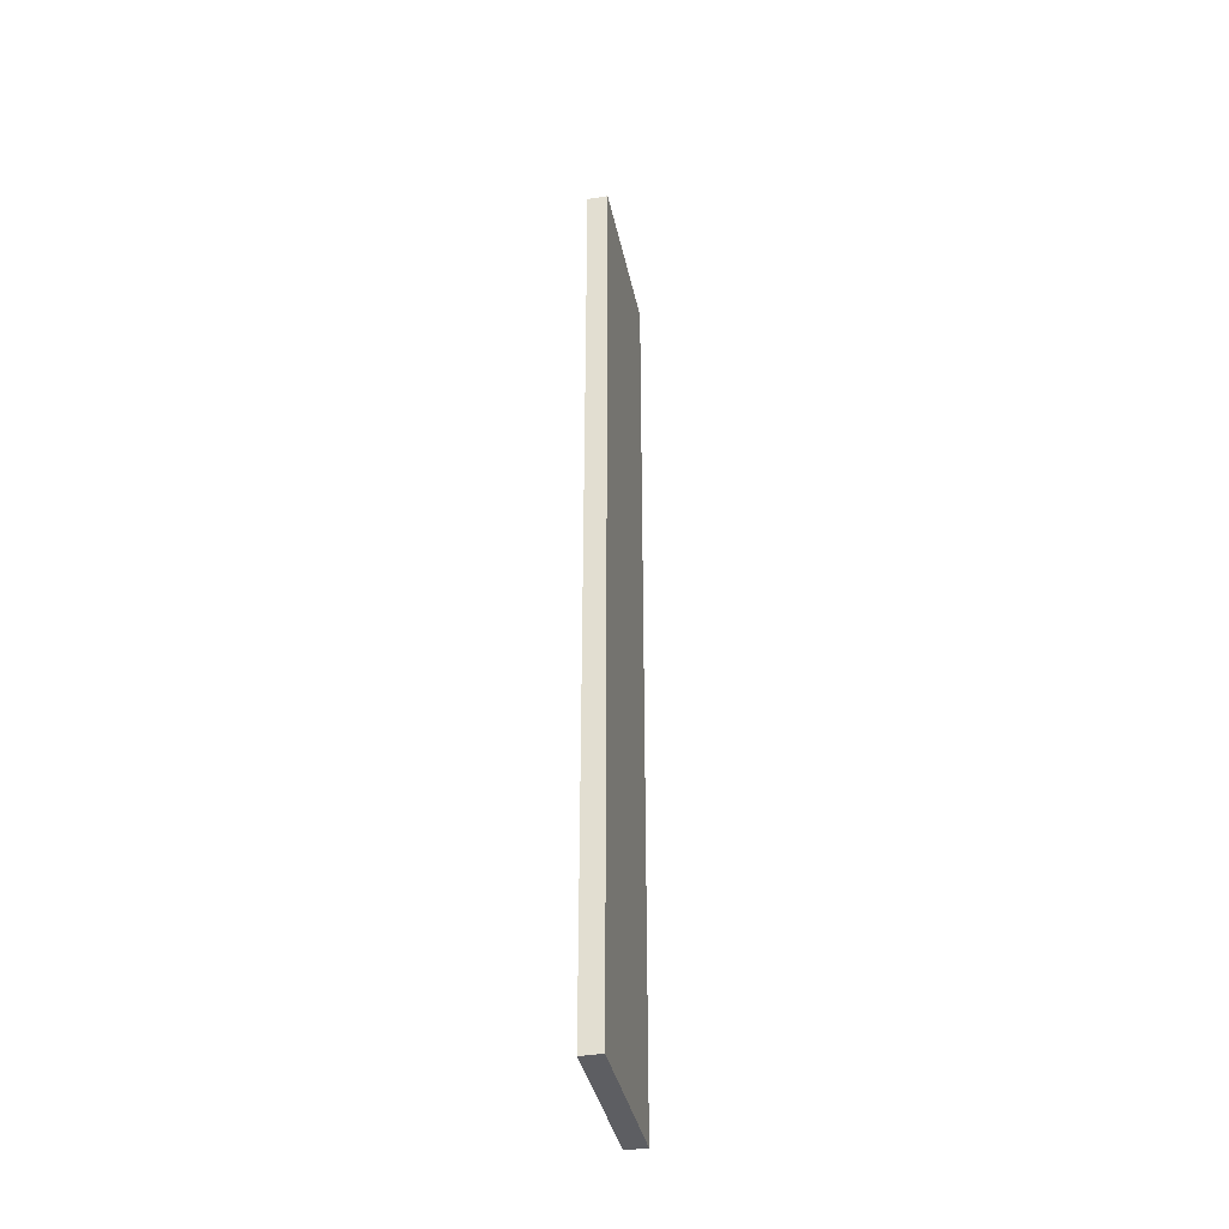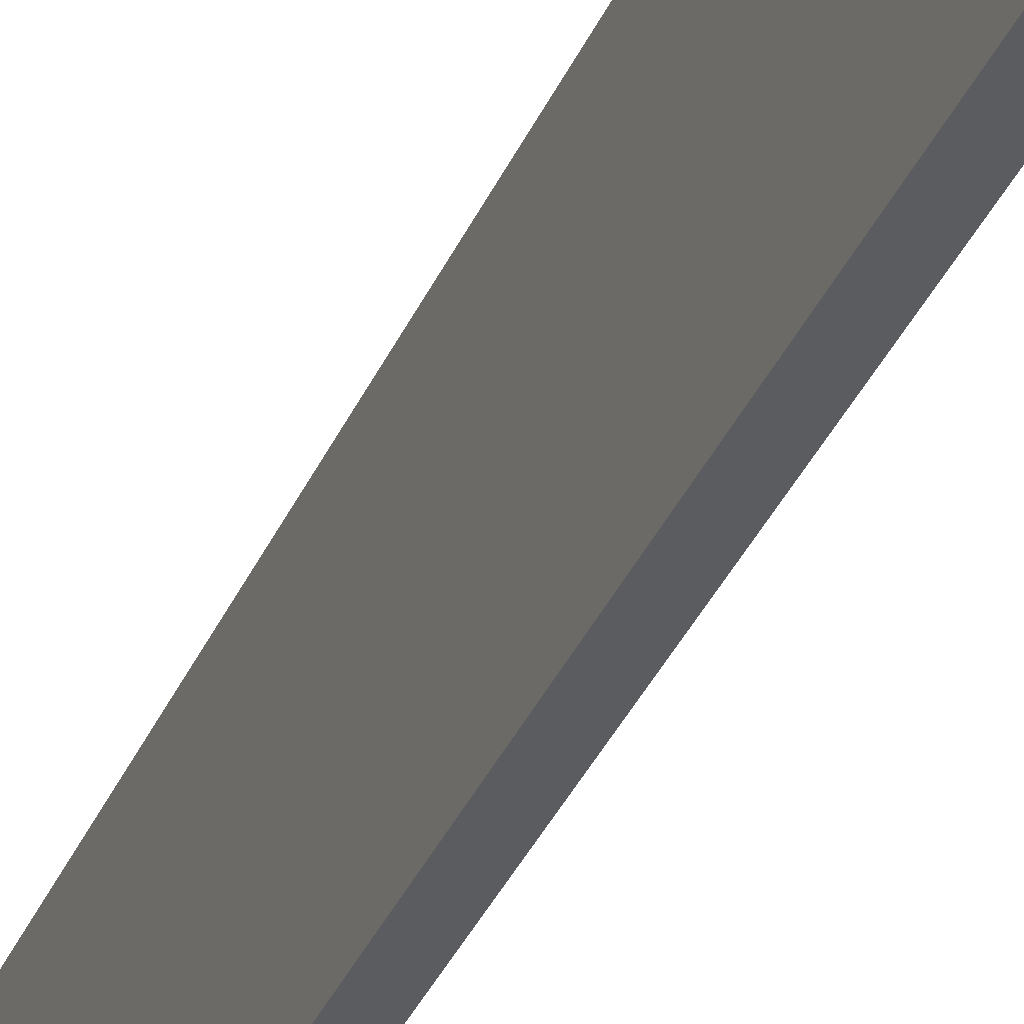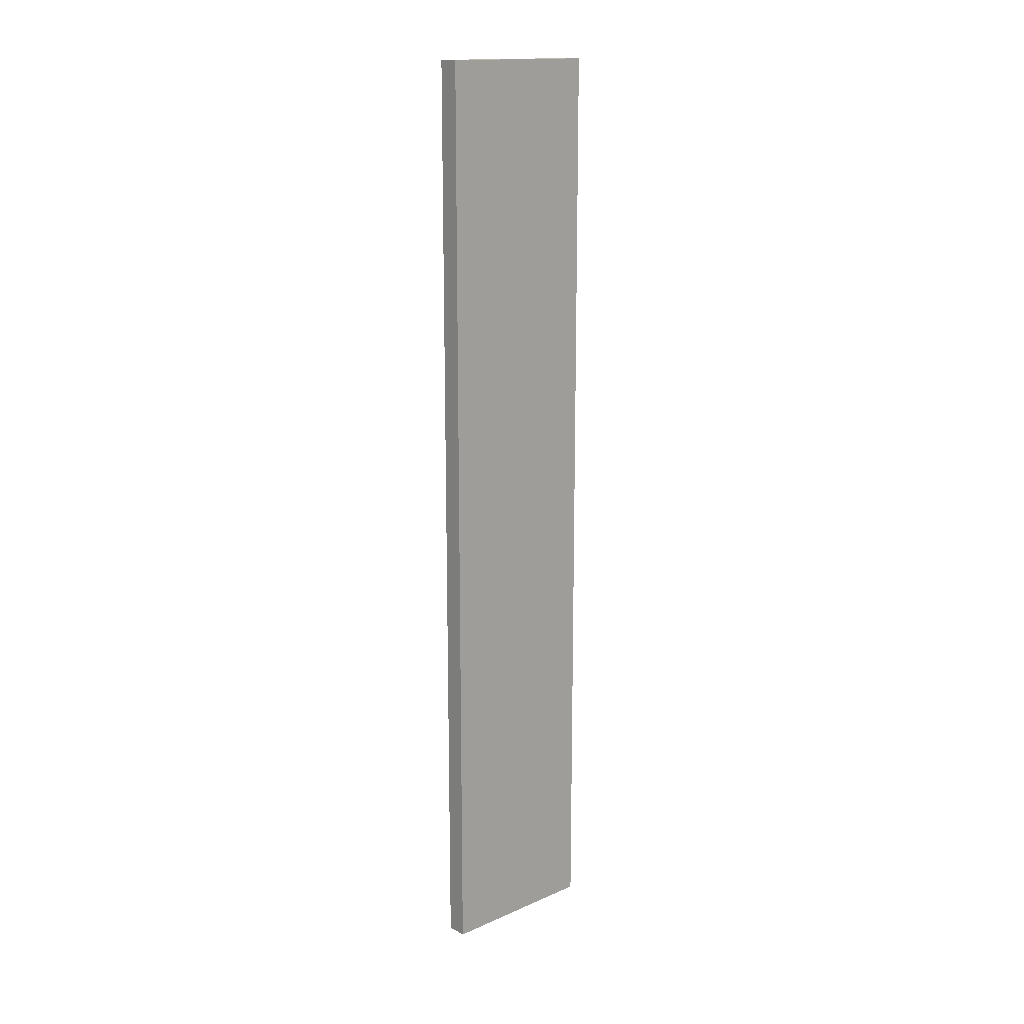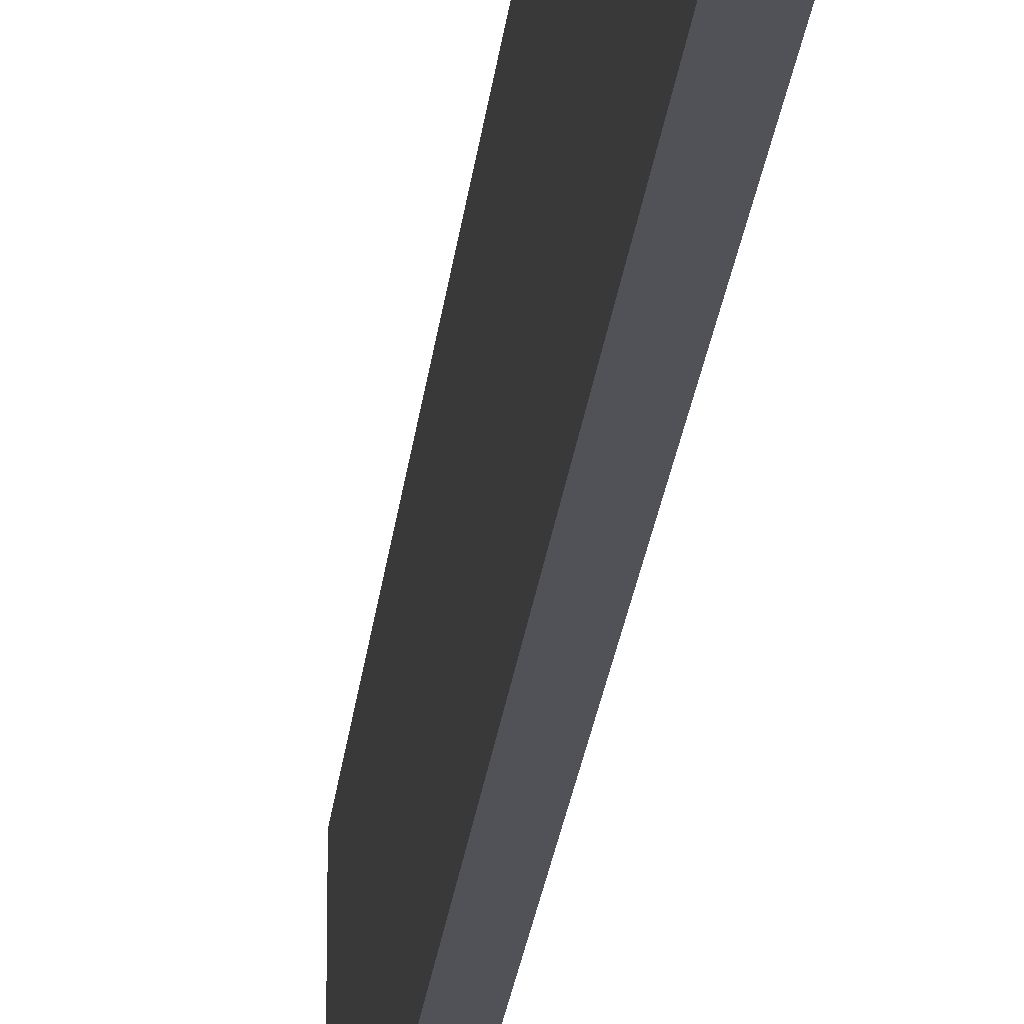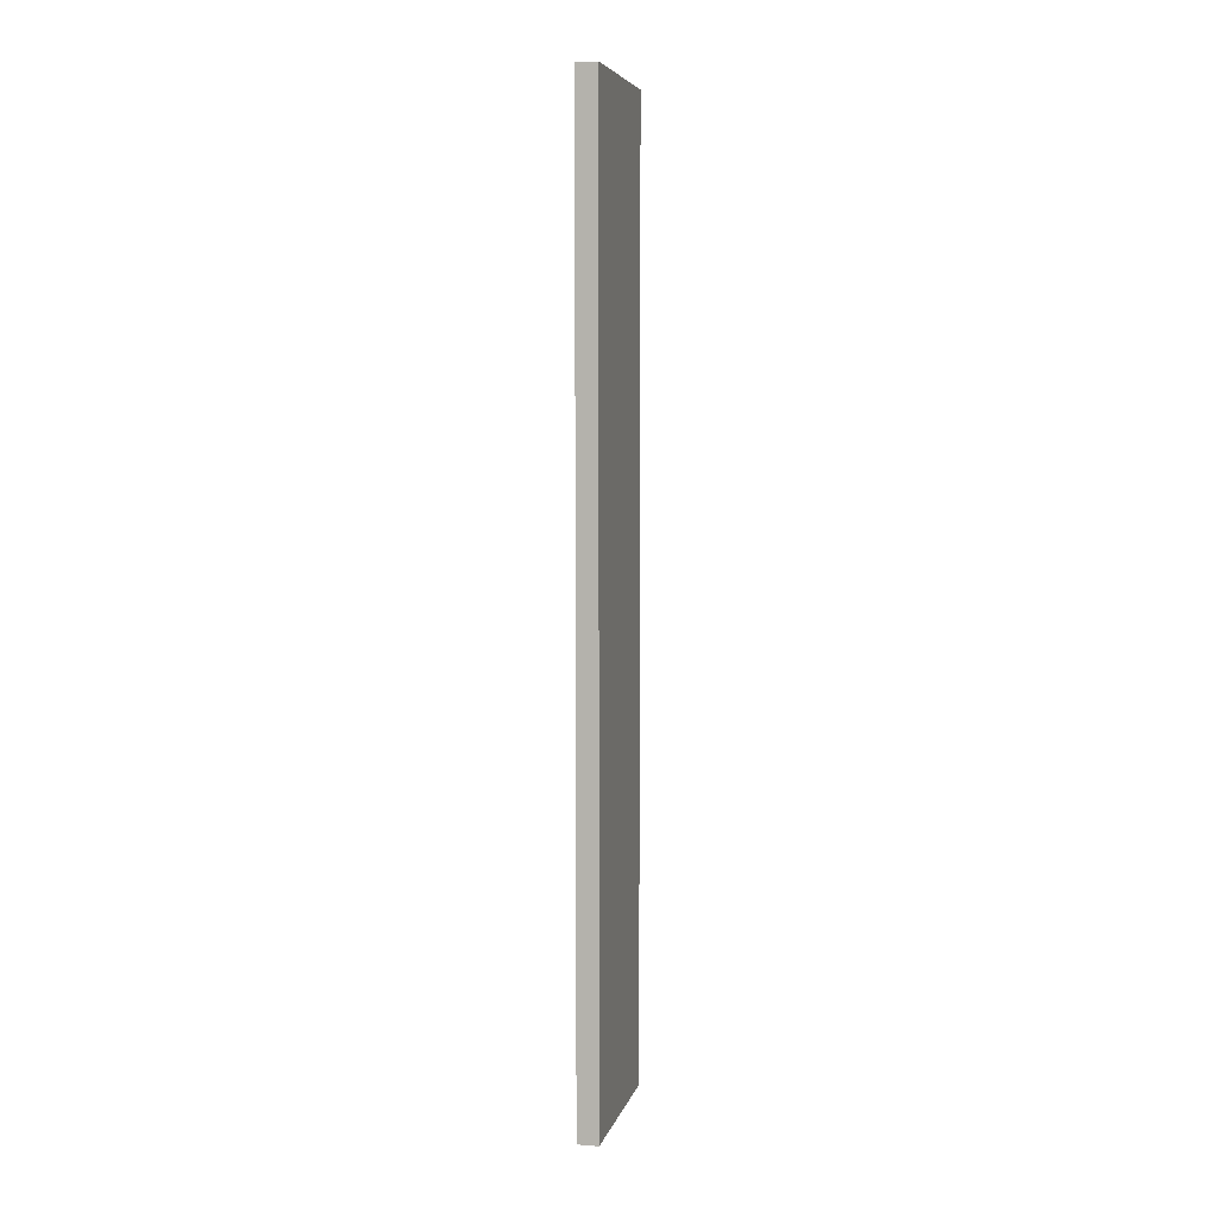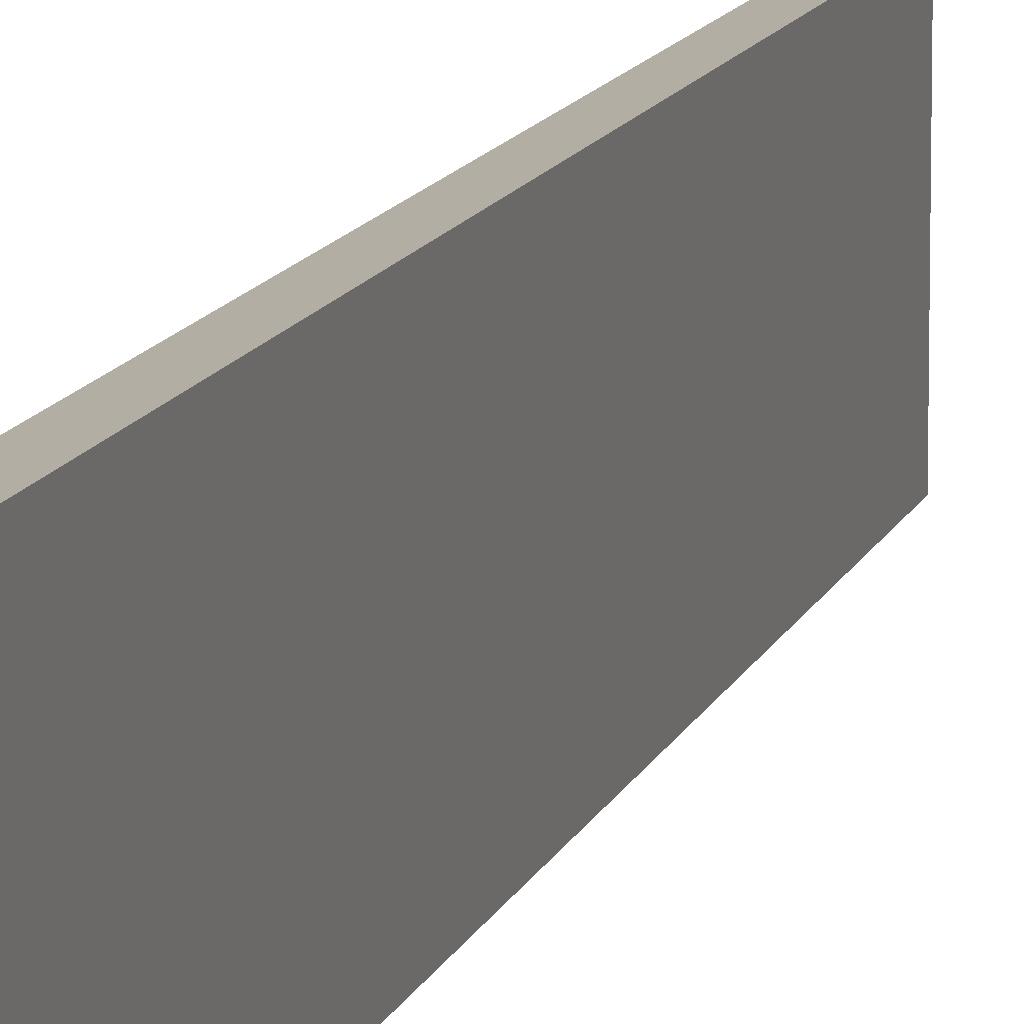
<metadata>
{"format":"obj","ext":"obj","renderer":"f3d","projection":"perspective","resolution":1024,"background":"white","views":[{"elev":-38.4,"azim":11.8,"up":"+Z"},{"elev":-34.8,"azim":159.0,"up":"+Y"},{"elev":15.7,"azim":47.9,"up":"+Z"},{"elev":-21.5,"azim":174.6,"up":"+Y"},{"elev":6.1,"azim":13.1,"up":"+Z"},{"elev":11.0,"azim":13.9,"up":"+Y"}]}
</metadata>
<code>
o Cube.5127_0090
v -0.402 0.465 -1.059
v -0.402 0.465 -0.516
v -0.402 0.561 -1.059
v -0.402 0.561 -0.516
v -0.414 0.465 -1.059
v -0.414 0.465 -0.516
v -0.414 0.561 -1.059
v -0.414 0.561 -0.516
f 3 2 1
f 6 7 5
f 1 7 3
f 2 5 1
f 4 6 2
f 3 8 4
f 3 4 2
f 6 8 7
f 1 5 7
f 2 6 5
f 4 8 6
f 3 7 8

</code>
